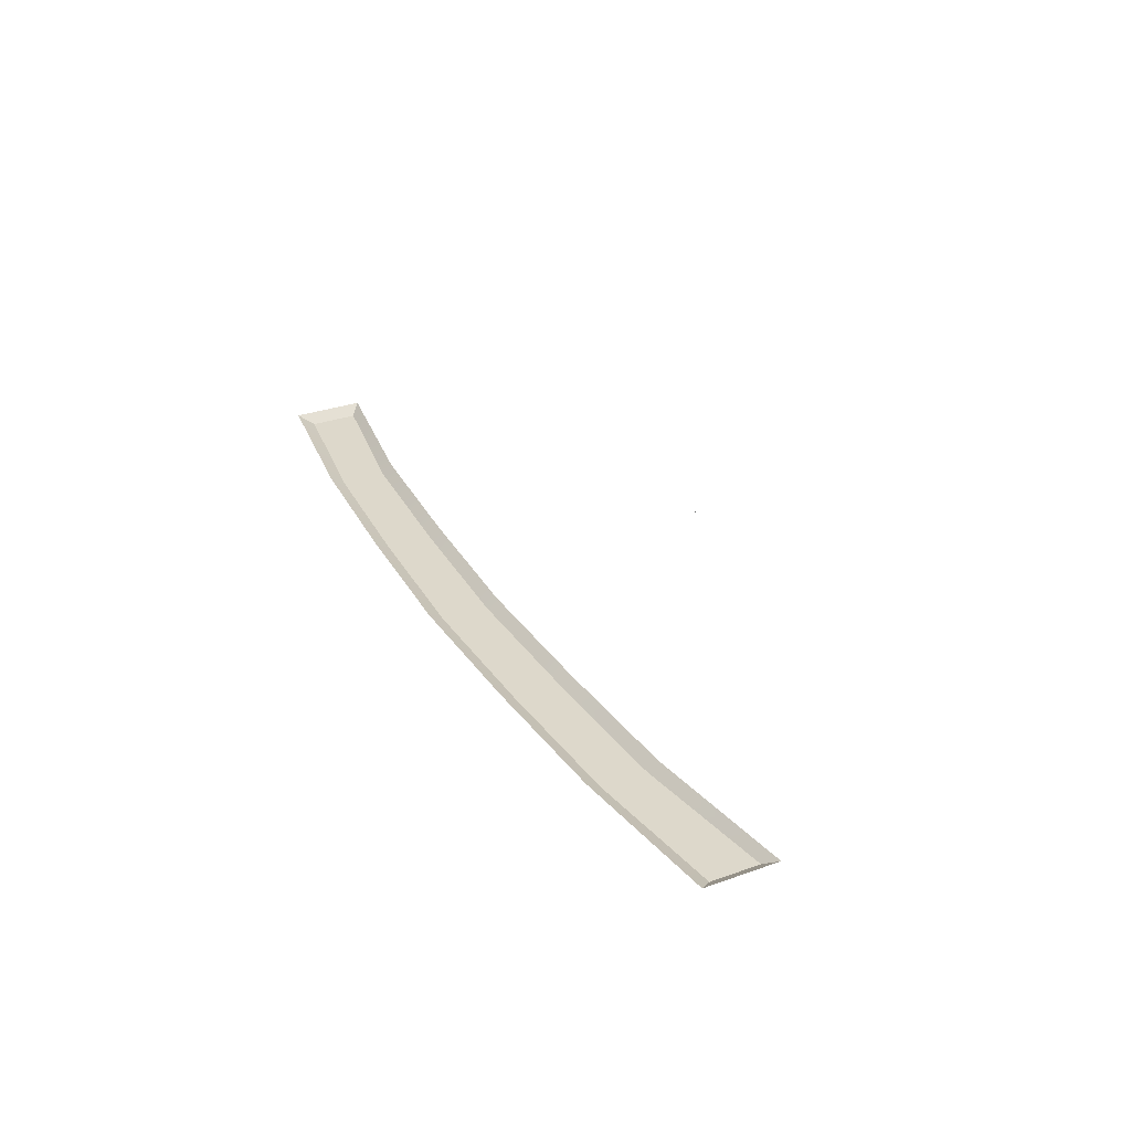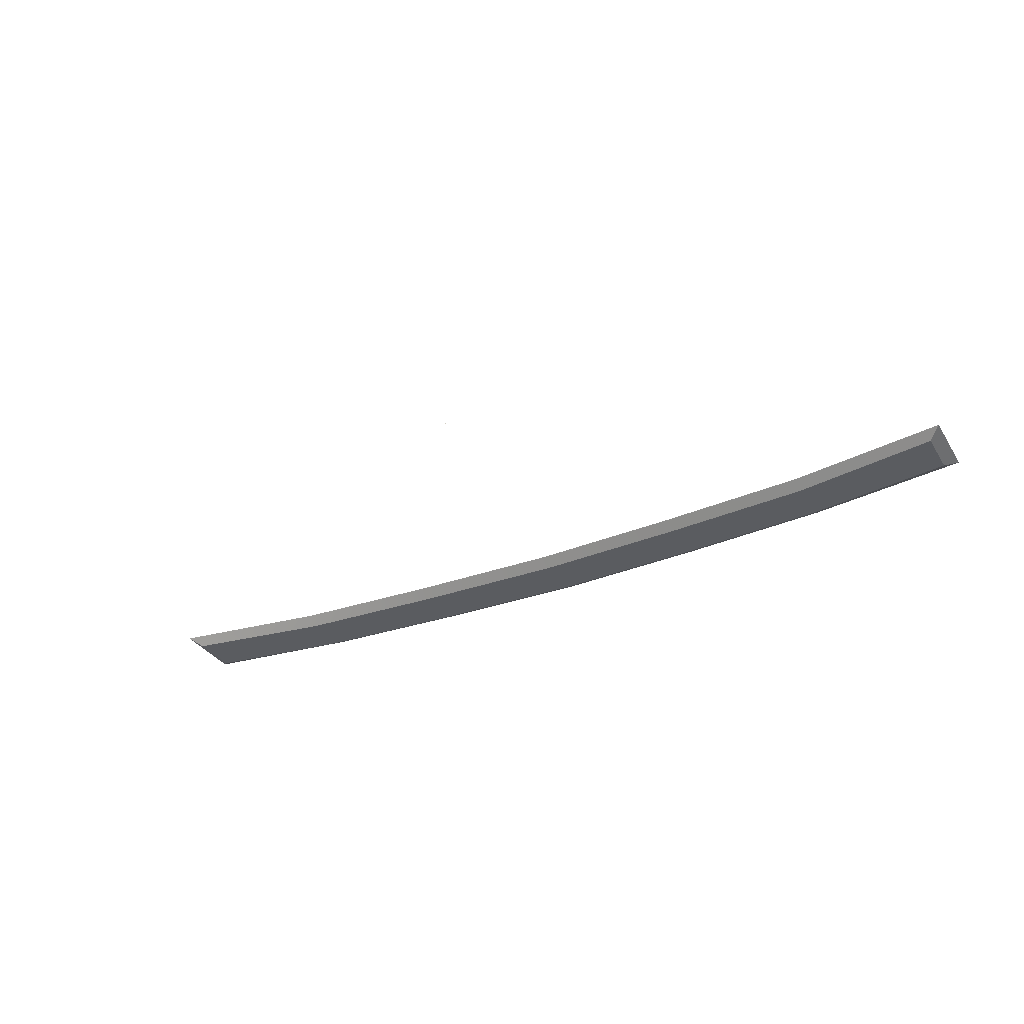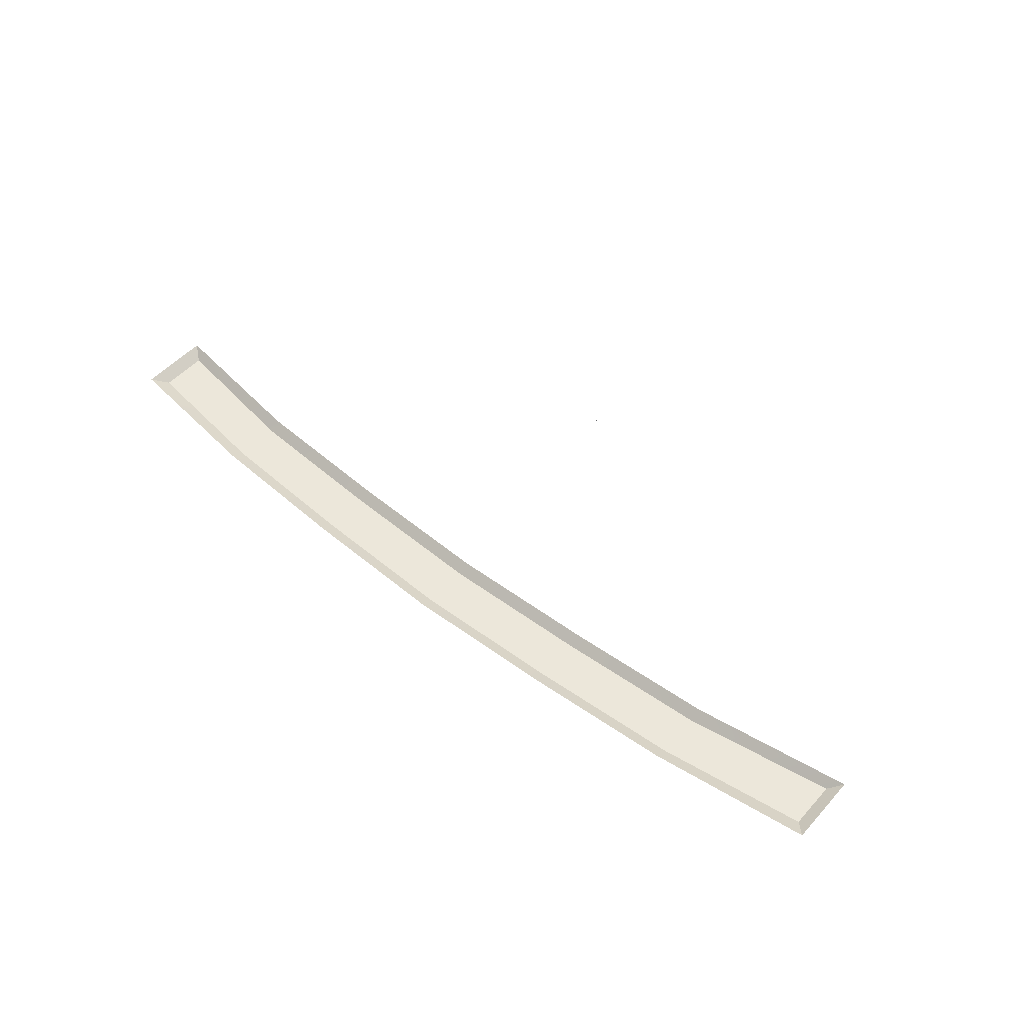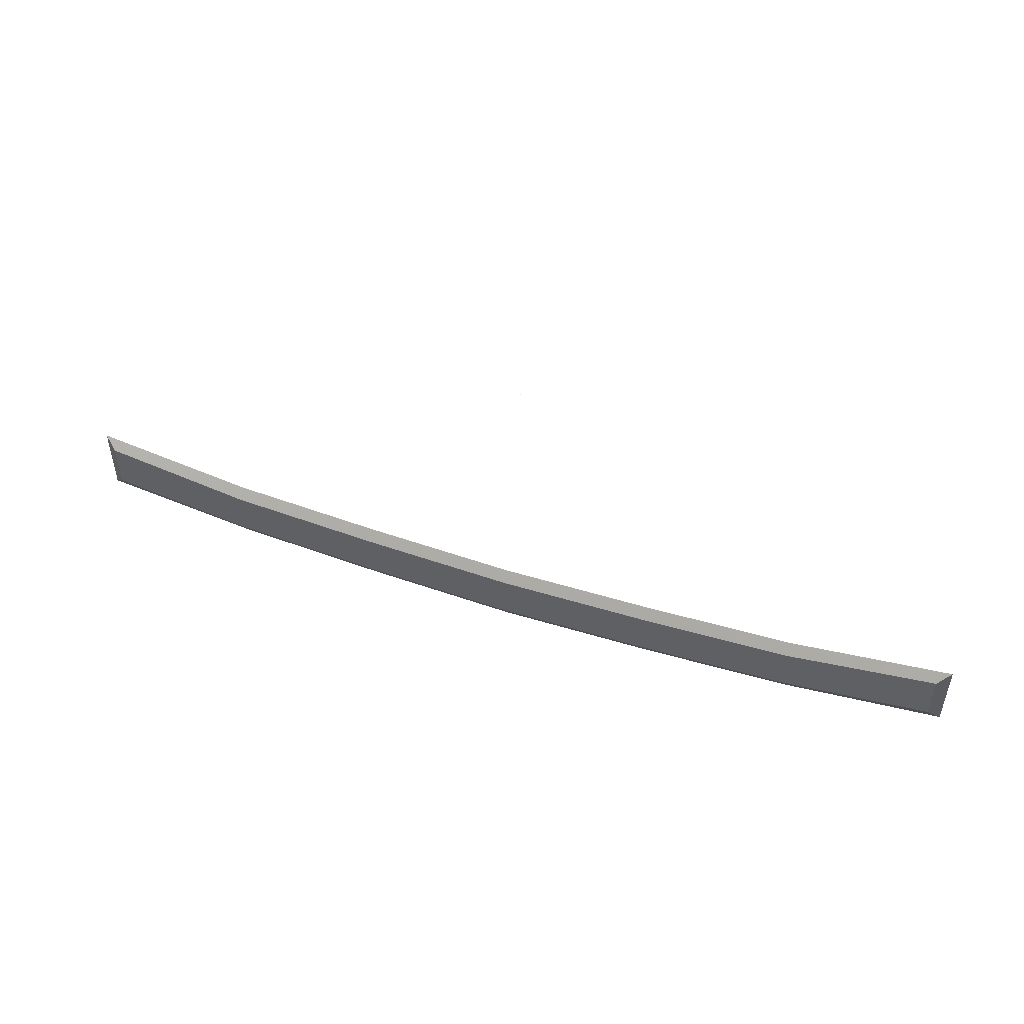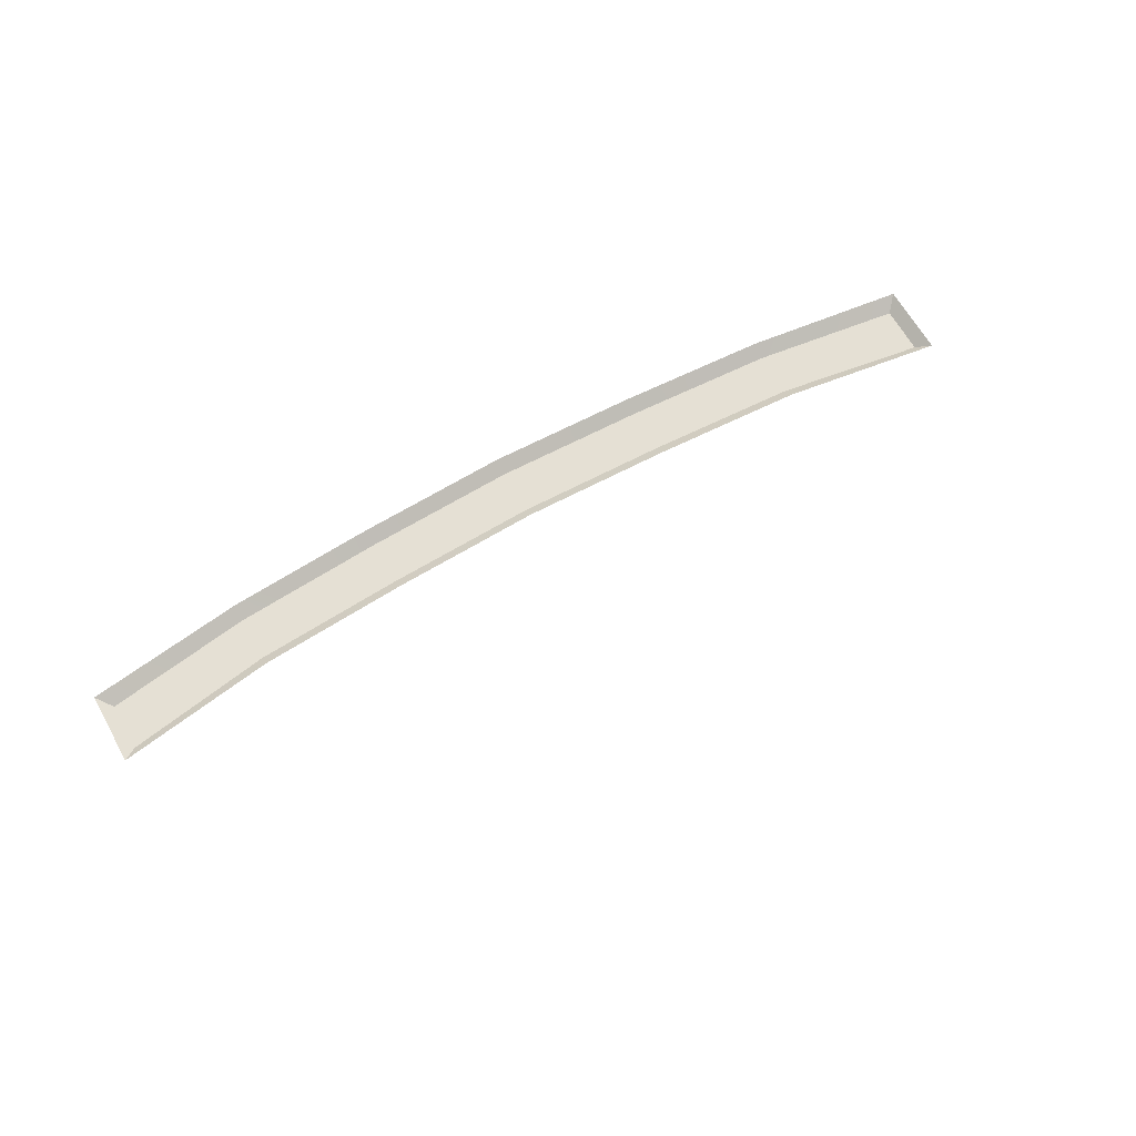
<metadata>
{"format":"obj","ext":"obj","renderer":"f3d","projection":"perspective","resolution":1024,"background":"white","views":[{"elev":31.2,"azim":-116.8,"up":"+Y"},{"elev":-33.9,"azim":27.8,"up":"+Y"},{"elev":51.2,"azim":-139.6,"up":"+Y"},{"elev":49.3,"azim":20.1,"up":"+Z"},{"elev":65.9,"azim":-29.6,"up":"+Y"}]}
</metadata>
<code>
o MeshTelevision_21_0_GeomSubset_3
v -0.0008 -0.01707 0.05949
v 0.0008 -0.01707 0.05949
v -0.0008 -0.01548 0.05949
v 0.0008 -0.01548 0.05949
v -0.0008 -0.01707 0.05949
v 0.0008 -0.01707 0.05949
v -0.0008 -0.01548 0.05949
v 0.0008 -0.01548 0.05949
v -0.0008 -0.01707 0.05949
v 0.0008 -0.01707 0.05949
v -0.0008 -0.01548 0.05949
v 0.0008 -0.01548 0.05949
v -0.0008 -0.01707 0.05949
v 0.0008 -0.01707 0.05949
v -0.0008 -0.01548 0.05949
v 0.0008 -0.01548 0.05949
v -0.0008 -0.01707 0.05949
v 0.0008 -0.01707 0.05949
v -0.0008 -0.01548 0.05949
v 0.0008 -0.01548 0.05949
v -0.5375 -0.01628 -0.2433
v 0.5375 -0.01628 -0.2433
v 0.5375 -0.06256 -0.2433
v -0.5375 -0.06256 -0.2433
v 0.5375 -0.06256 -0.1582
v 0.5375 -0.06256 0.3918
v 0.5375 -0.01628 -0.1594
v 0.5375 -0.01628 0.3918
v -0.5375 -0.06256 0.3918
v -0.5375 -0.01628 0.3918
v -0.5375 -0.01628 -0.1582
v -0.5375 -0.06256 -0.1582
v -0.5227 -0.07267 -0.2266
v -0.5227 -0.07267 -0.1706
v 0.5227 -0.07267 -0.2266
v 0.5227 -0.07267 -0.1706
v -0.3513 -0.06256 0.3918
v -0.3513 -0.06256 -0.185
v -0.3513 -0.07267 -0.1974
v -0.3513 -0.07267 -0.2503
v -0.3513 -0.06256 -0.267
v -0.3513 -0.01628 -0.267
v -0.3513 -0.01628 -0.185
v -0.3513 -0.01628 0.3918
v -0.1757 -0.06256 0.3918
v -0.1757 -0.06256 -0.1948
v -0.1757 -0.07267 -0.2071
v -0.1757 -0.07267 -0.2607
v -0.1757 -0.06256 -0.2774
v -0.1757 -0.01628 -0.2774
v -0.1757 -0.01628 -0.1948
v -0.1757 -0.01628 0.3918
v 0 -0.06256 0.3918
v 0 -0.06256 -0.2002
v 0 -0.07267 -0.2125
v 0 -0.07267 -0.2664
v 0 -0.06256 -0.2831
v 0 -0.01628 -0.2831
v 0 -0.01628 -0.2002
v 0 -0.01628 0.3918
v 0.1757 -0.06256 0.3918
v 0.1757 -0.06256 -0.1948
v 0.1757 -0.07267 -0.2071
v 0.1757 -0.07267 -0.2607
v 0.1757 -0.06256 -0.2774
v 0.1757 -0.01628 -0.2774
v 0.1757 -0.01628 -0.1948
v 0.1757 -0.01628 0.3918
v 0.3513 -0.06256 0.3918
v 0.3513 -0.06256 -0.185
v 0.3513 -0.07267 -0.1974
v 0.3513 -0.07267 -0.2503
v 0.3513 -0.06256 -0.267
v 0.3513 -0.01628 -0.267
v 0.3513 -0.01628 -0.185
v 0.3513 -0.01628 0.3918
v -0.5085 -0.06256 -0.1398
v -0.5085 -0.06256 0.3628
v -0.347 -0.06256 -0.1398
v -0.3513 -0.06256 0.3628
v 0.5085 -0.06256 0.3628
v 0.3513 -0.06256 0.3628
v 0.347 -0.06256 -0.1398
v 0.5085 -0.06256 -0.1398
v -0.1757 -0.06256 0.3628
v -0.1738 -0.06256 -0.1398
v 0 -0.06256 0.3628
v 0 -0.06256 -0.1398
v 0.1757 -0.06256 0.3628
v 0.1738 -0.06256 -0.1398
v -0.5011 -0.049 -0.1362
v -0.5011 -0.049 0.3592
v -0.342 -0.049 -0.1362
v -0.3462 -0.049 0.3592
v 0.5011 -0.049 0.3592
v 0.3462 -0.049 0.3592
v 0.342 -0.049 -0.1362
v 0.5011 -0.049 -0.1362
v -0.1731 -0.049 0.3592
v -0.1712 -0.049 -0.1362
v 0 -0.049 0.3592
v 0 -0.049 -0.1362
v 0.1731 -0.049 0.3592
v 0.1712 -0.049 -0.1362
v 0.3519 -0.01628 -0.2744
v 0.5445 -0.01628 -0.2499
v 0.5445 -0.06256 -0.2499
v 0.3519 -0.06256 -0.2744
v 0.5445 -0.06256 -0.1582
v 0.5445 -0.06256 0.3988
v 0.5445 -0.01628 -0.1594
v 0.5445 -0.01628 0.3988
v -0.5445 -0.06256 0.3988
v -0.5445 -0.01628 0.3988
v -0.5445 -0.01628 -0.1582
v -0.5445 -0.06256 -0.1582
v -0.5445 -0.01628 -0.2499
v -0.5445 -0.06256 -0.2499
v 0.3513 -0.01628 0.3988
v 0.3513 -0.06256 0.3988
v -0.3519 -0.01628 -0.2744
v -0.3519 -0.06256 -0.2744
v -0.3513 -0.01628 0.3988
v -0.3513 -0.06256 0.3988
v -0.1759 -0.01628 -0.2848
v -0.176 -0.06256 -0.2848
v -0.1757 -0.01628 0.3988
v -0.1757 -0.06256 0.3988
v 0 -0.01628 -0.2905
v 0 -0.06256 -0.2905
v 0 -0.01628 0.3988
v 0 -0.06256 0.3988
v 0.176 -0.01628 -0.2848
v 0.1759 -0.06256 -0.2848
v 0.1757 -0.01628 0.3988
v 0.1757 -0.06256 0.3988
v 0.3513 -0.06641 -0.267
v 0.5375 -0.06641 -0.2433
v 0.3519 -0.06641 -0.2744
v 0.5445 -0.06641 -0.2499
v 0.5375 -0.06641 -0.1582
v 0.5375 -0.06641 0.3918
v 0.5445 -0.06641 -0.1582
v 0.5445 -0.06641 0.3988
v -0.5375 -0.06641 -0.1582
v -0.5375 -0.06641 0.3918
v -0.5445 -0.06641 0.3988
v -0.5445 -0.06641 -0.1582
v -0.5375 -0.06641 -0.2433
v -0.5445 -0.06641 -0.2499
v 0.3513 -0.06641 0.3918
v 0.3513 -0.06641 0.3988
v -0.3513 -0.06641 -0.267
v -0.3519 -0.06641 -0.2744
v -0.3513 -0.06641 0.3918
v -0.3513 -0.06641 0.3988
v -0.1757 -0.06641 -0.2774
v -0.176 -0.06641 -0.2848
v -0.1757 -0.06641 0.3918
v -0.1757 -0.06641 0.3988
v 0 -0.06641 -0.2831
v 0 -0.06641 -0.2905
v 0 -0.06641 0.3918
v 0 -0.06641 0.3988
v 0.1757 -0.06641 -0.2774
v 0.1759 -0.06641 -0.2848
v 0.1757 -0.06641 0.3918
v 0.1757 -0.06641 0.3988
f 13 14 16 15
f 32 24 33 34
f 73 23 35 72
f 23 25 36 35
f 36 25 70 71
f 35 36 71 72
f 39 38 32 34
f 33 40 39 34
f 24 41 40 33
f 47 46 38 39
f 47 39 40 48
f 41 49 48 40
f 55 54 46 47
f 55 47 48 56
f 49 57 56 48
f 63 62 54 55
f 63 55 56 64
f 57 65 64 56
f 71 70 62 63
f 71 63 64 72
f 65 73 72 64

</code>
